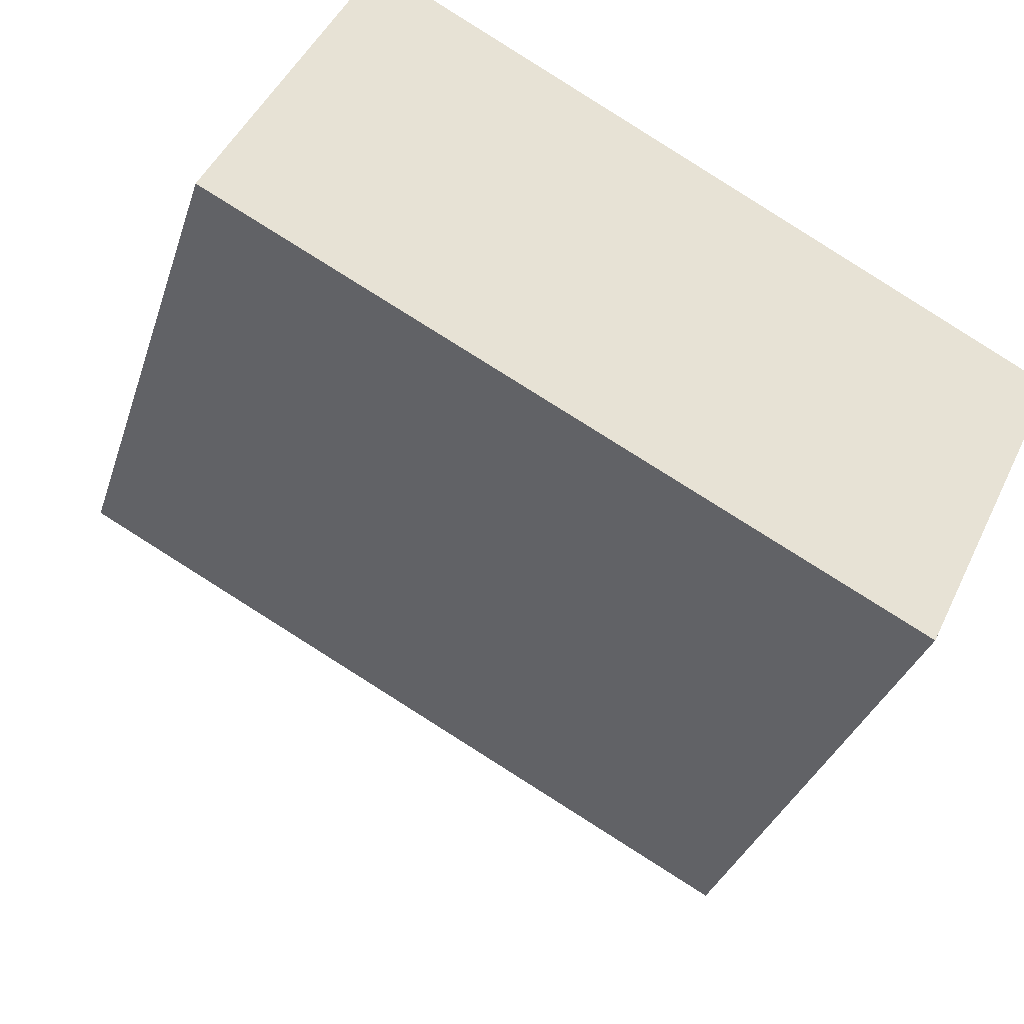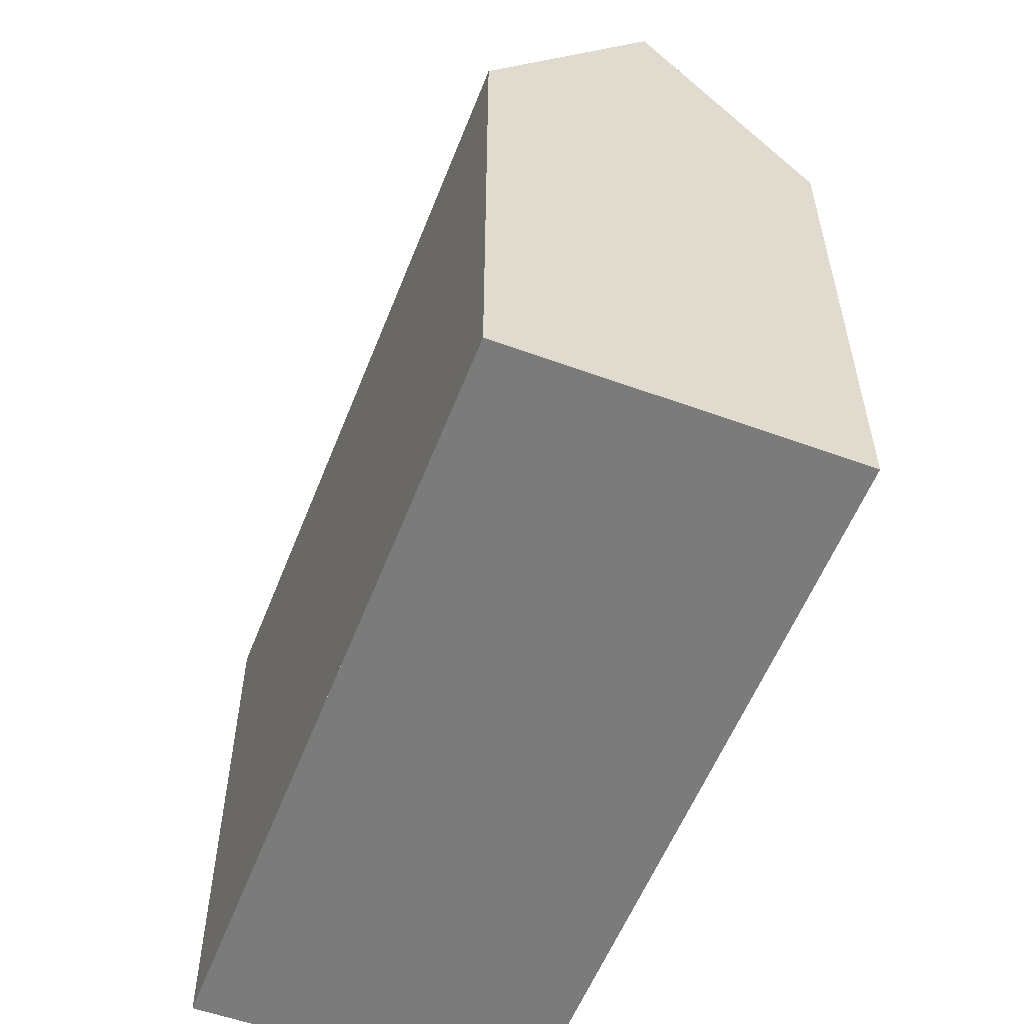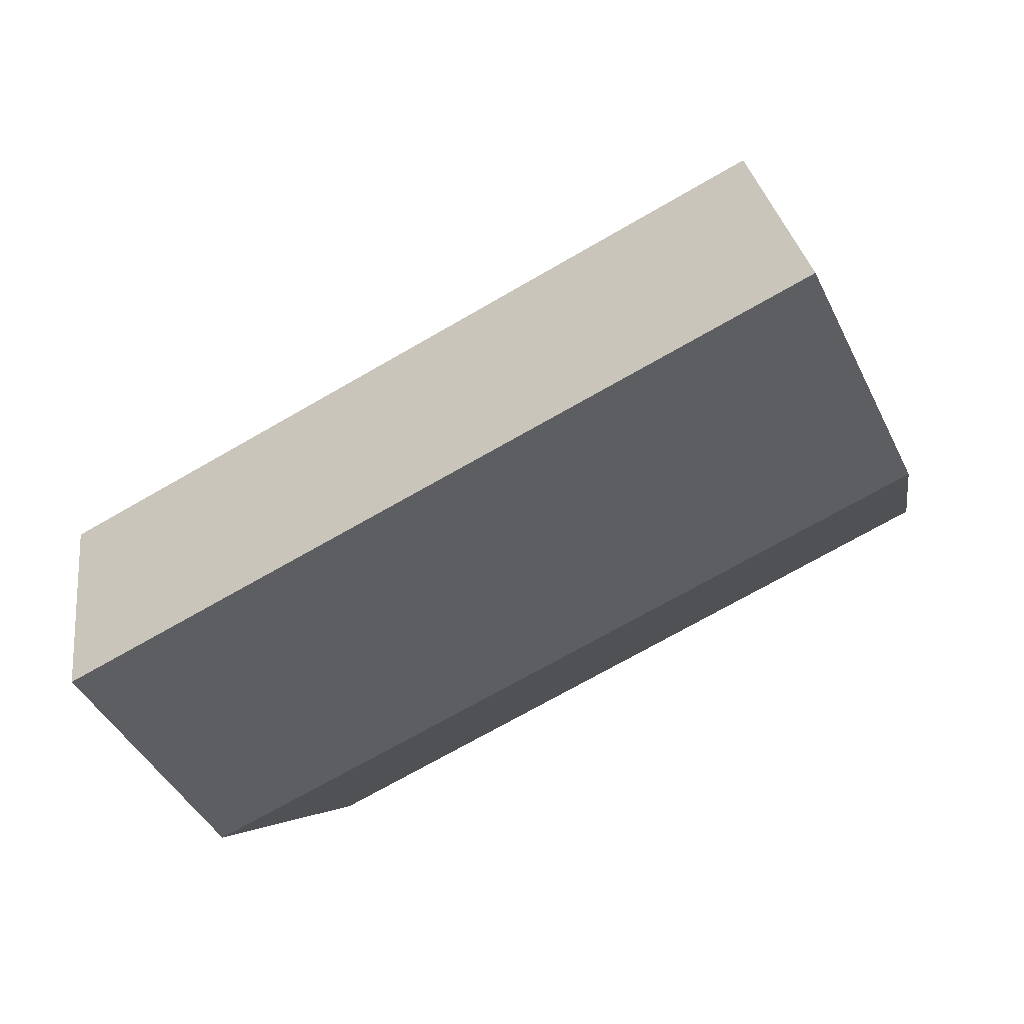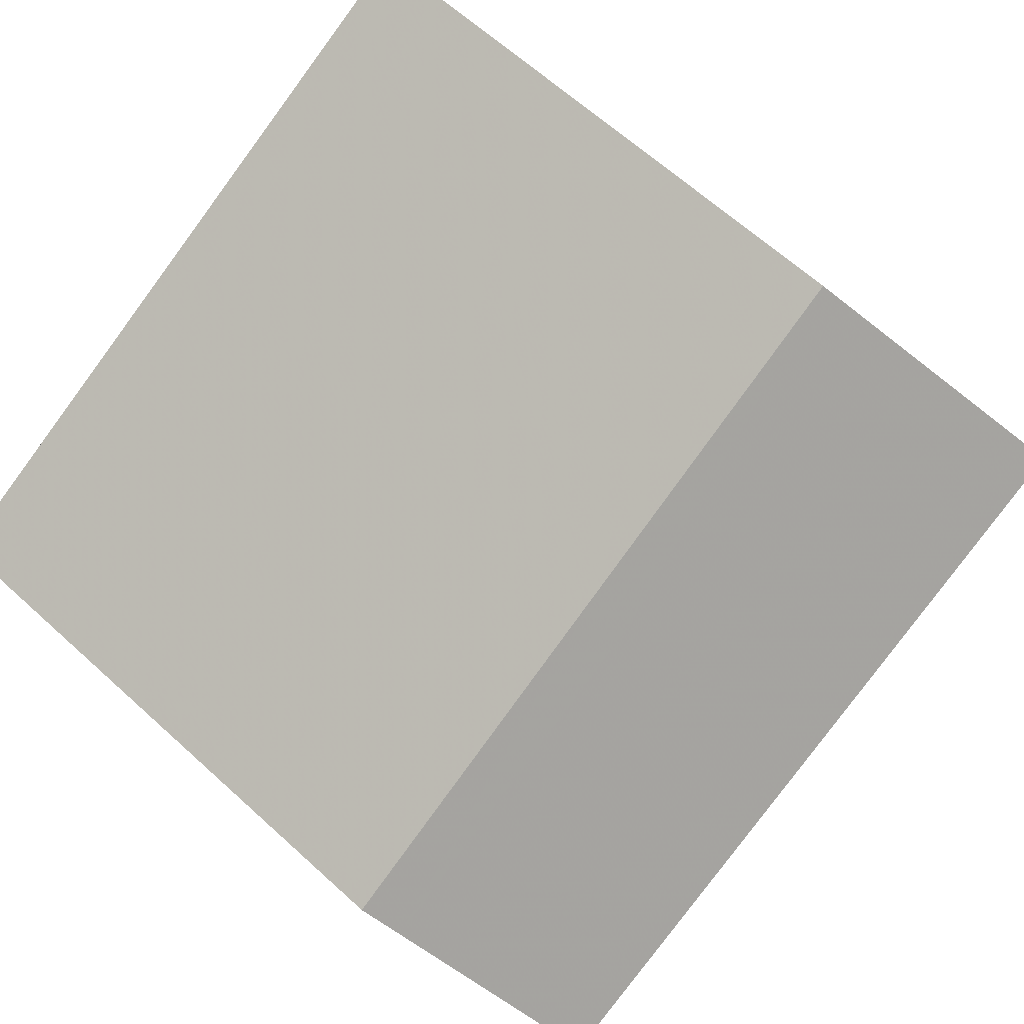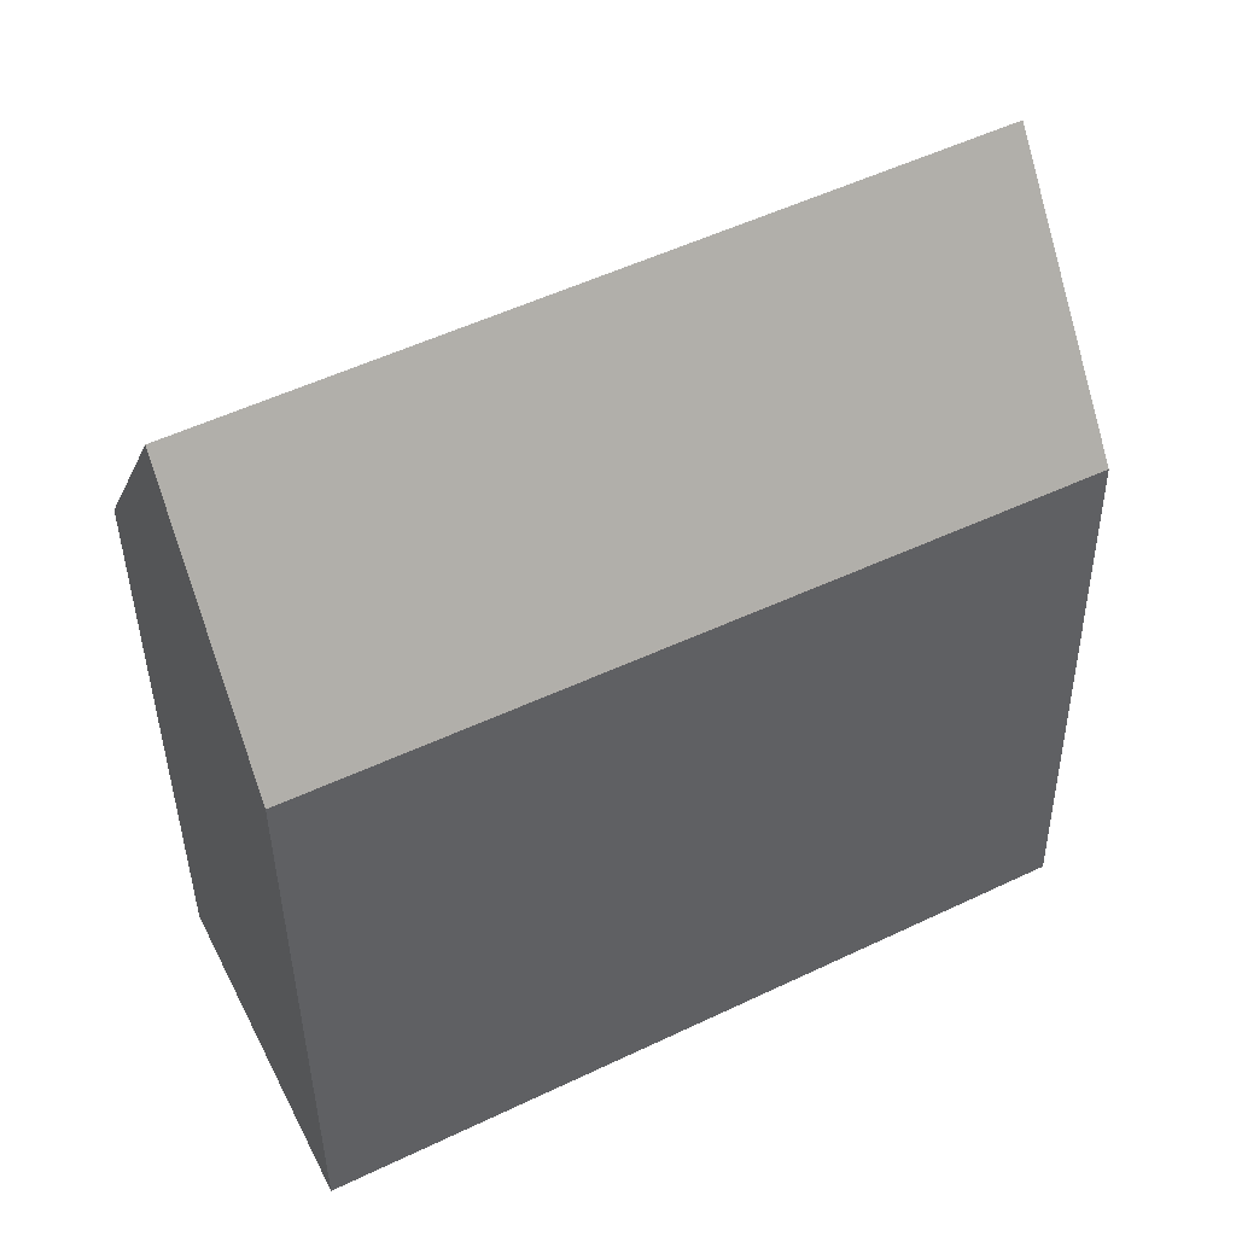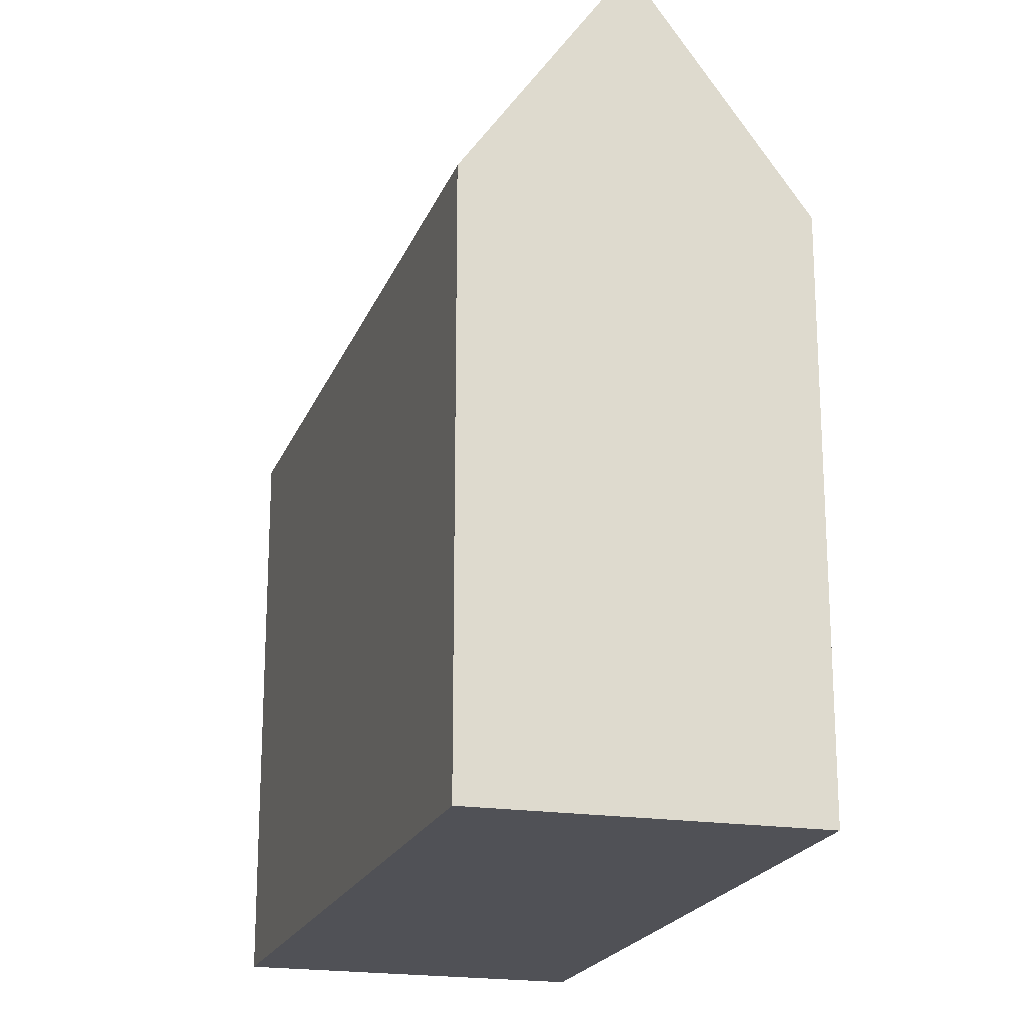
<metadata>
{"format":"obj","ext":"obj","renderer":"f3d","projection":"perspective","resolution":1024,"background":"white","views":[{"elev":-32.4,"azim":163.5,"up":"+Y"},{"elev":-58.5,"azim":96.3,"up":"+Z"},{"elev":-3.7,"azim":8.9,"up":"+Y"},{"elev":64.1,"azim":-47.4,"up":"+Y"},{"elev":-40.5,"azim":0.7,"up":"+Y"},{"elev":-20.4,"azim":-79.1,"up":"+Z"}]}
</metadata>
<code>
v -248.6 -1155 9.282
v -237.7 -1149 9.14
v -251 -1150 9.409
v -240.3 -1144 9.215
v -249.9 -1152 13.11
v -239 -1146 13.07
v -249.9 -1152 13.11
v -239 -1146 13.07
v -249.9 -1152 13.11
v -251 -1150 9.418
v -240.3 -1144 9.224
v -248.6 -1155 9.282
v -249.9 -1152 13.11
v -251 -1150 9.418
v -251 -1150 9.409
v -248.7 -1155 9.312
v -248.7 -1155 9.312
v -237.7 -1149 9.17
v -239 -1146 13.07
v -239.8 -1145 10.57
v -239 -1146 13.07
v -237.8 -1149 9.17
v -237.8 -1149 9.14
v -239.7 -1145 10.91
v -239.7 -1145 10.91
v -250.6 -1151 10.85
v -250.6 -1151 10.85
v -244.3 -1149 13.09
v -245.5 -1147 9.319
v -245.5 -1147 9.31
v -243.1 -1152 9.24
v -243.1 -1152 9.21
v -245 -1148 10.88
v -244.3 -1149 13.09
v -250.8 -1150 10.04
v -250.8 -1150 10.04
v -245.3 -1147 9.937
v -240.1 -1144 9.842
v -249.3 -1153 11.44
v -249.3 -1153 11.44
v -243.8 -1150 11.5
v -238.5 -1147 11.55
v -238.6 -1147 11.55
v -248.7 -1155 9.312
v -248.6 -1155 9.282
v -248.6 -1155 1.776e-15
v -248.7 -1155 0
v -237.8 -1149 9.14
v -237.7 -1149 9.14
v -237.7 -1149 0
v -237.8 -1149 0
v -251 -1150 9.409
v -251 -1150 9.409
v -251 -1150 0
v -251 -1150 0
v -240.3 -1144 9.224
v -240.3 -1144 9.215
v -240.3 -1144 0
v -240.3 -1144 1.776e-15
v -238.5 -1147 11.55
v -239 -1146 13.07
v -239 -1146 0
v -238.5 -1147 0
v -250.6 -1151 10.85
v -249.9 -1152 13.11
v -249.9 -1152 1.776e-15
v -250.6 -1151 0
v -251 -1150 9.409
v -251 -1150 9.418
v -251 -1150 1.776e-15
v -251 -1150 0
v -240.1 -1144 9.842
v -240.3 -1144 9.224
v -240.3 -1144 1.776e-15
v -240.1 -1144 0
v -248.6 -1155 9.282
v -248.6 -1155 9.282
v -248.6 -1155 0
v -248.6 -1155 1.776e-15
v -245.5 -1147 9.31
v -251 -1150 9.409
v -251 -1150 0
v -245.5 -1147 0
v -249.3 -1153 11.44
v -248.7 -1155 9.312
v -248.7 -1155 0
v -249.3 -1153 -1.776e-15
v -237.7 -1149 9.14
v -237.7 -1149 9.17
v -237.7 -1149 0
v -237.7 -1149 0
v -239.7 -1145 10.91
v -239.8 -1145 10.57
v -239.8 -1145 -1.776e-15
v -239.7 -1145 0
v -243.1 -1152 9.21
v -237.8 -1149 9.14
v -237.8 -1149 0
v -243.1 -1152 0
v -239 -1146 13.07
v -239.7 -1145 10.91
v -239.7 -1145 0
v -239 -1146 0
v -250.8 -1150 10.04
v -250.6 -1151 10.85
v -250.6 -1151 0
v -250.8 -1150 0
v -240.3 -1144 9.215
v -245.5 -1147 9.31
v -245.5 -1147 0
v -240.3 -1144 0
v -248.6 -1155 9.282
v -243.1 -1152 9.21
v -243.1 -1152 0
v -248.6 -1155 0
v -251 -1150 9.418
v -250.8 -1150 10.04
v -250.8 -1150 0
v -251 -1150 1.776e-15
v -239.8 -1145 10.57
v -240.1 -1144 9.842
v -240.1 -1144 0
v -239.8 -1145 -1.776e-15
v -249.9 -1152 13.11
v -249.3 -1153 11.44
v -249.3 -1153 -1.776e-15
v -249.9 -1152 1.776e-15
v -237.7 -1149 9.17
v -238.5 -1147 11.55
v -238.5 -1147 0
v -237.7 -1149 0
v -248.6 -1155 0
v -251 -1150 0
v -240.3 -1144 0
v -237.7 -1149 0
f 17 12 1 16
f 25 20 24
f 30 4 11 29
f 32 12 17 31
f 36 26 27 35
f 14 10 3 15
f 40 5 7 39
f 39 7 28 41
f 38 20 25 33 37
f 22 18 2 23
f 43 21 6 42
f 24 8 19 25
f 26 13 9 27
f 33 25 19 34
f 29 14 15 30
f 31 22 23 32
f 41 28 21 43
f 37 33 26 36
f 34 13 26 33
f 35 10 14 36
f 37 29 11 38
f 36 14 29 37
f 39 17 16 40
f 41 31 17 39
f 42 18 22 43
f 43 22 31 41
f 45 46 47 44
f 49 50 51 48
f 53 54 55 52
f 57 58 59 56
f 61 62 63 60
f 65 66 67 64
f 69 70 71 68
f 73 74 75 72
f 77 78 79 76
f 81 82 83 80
f 85 86 87 84
f 89 90 91 88
f 93 94 95 92
f 97 98 99 96
f 101 102 103 100
f 105 106 107 104
f 109 110 111 108
f 113 114 115 112
f 117 118 119 116
f 121 122 123 120
f 125 126 127 124
f 129 130 131 128
f 133 134 135 132

</code>
